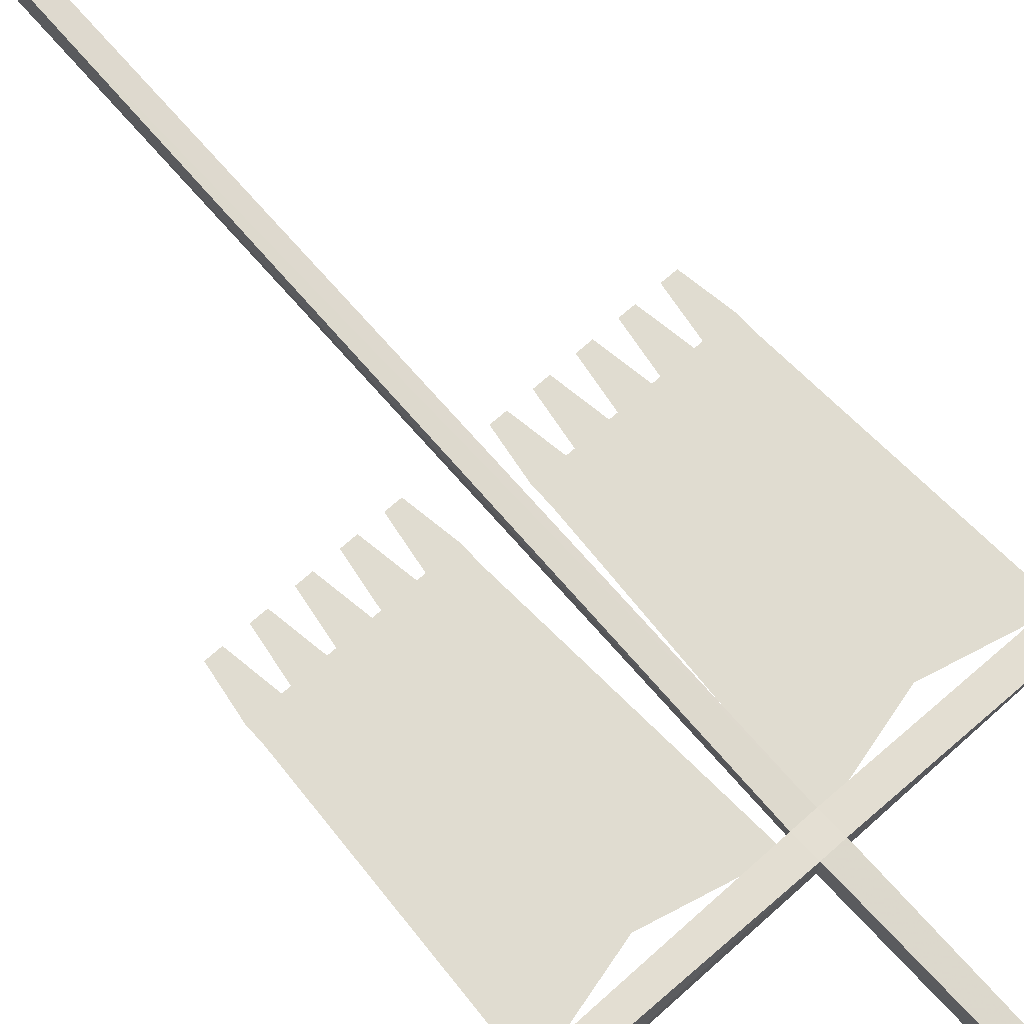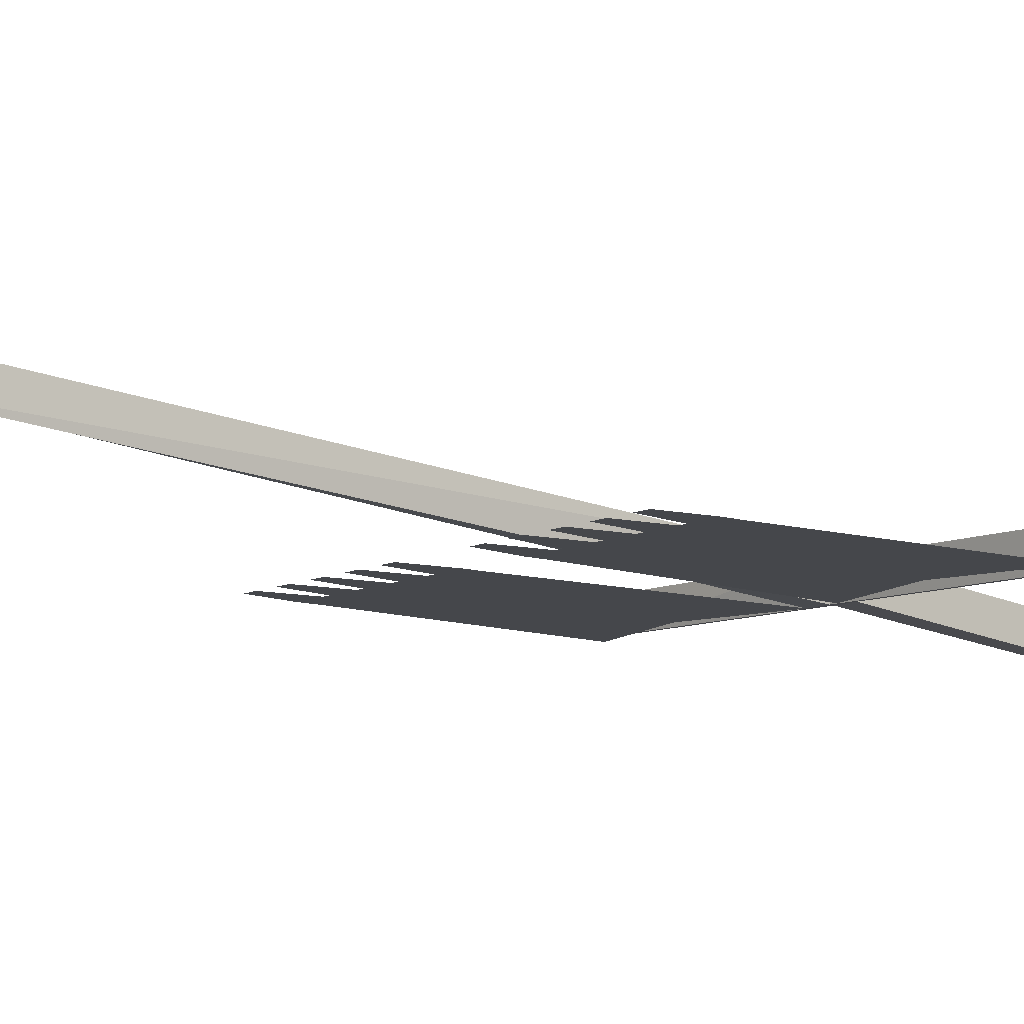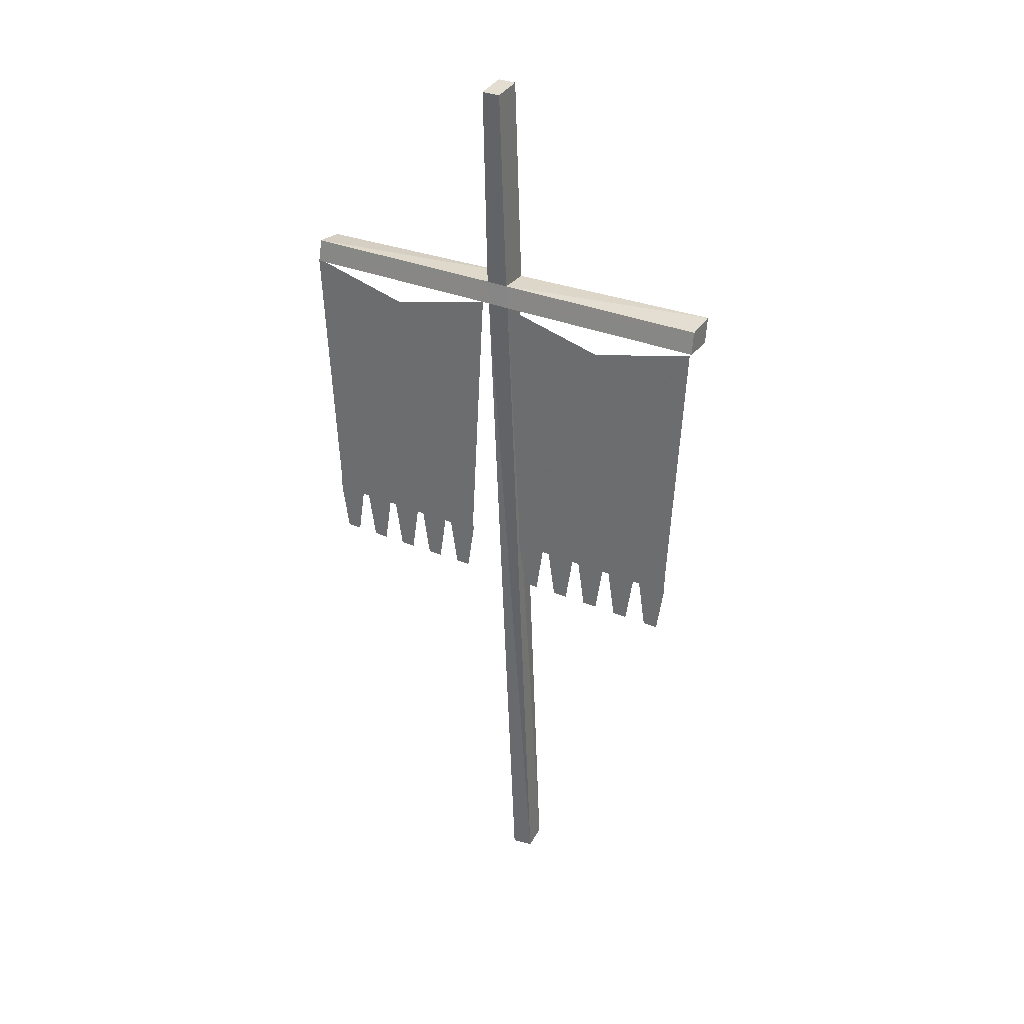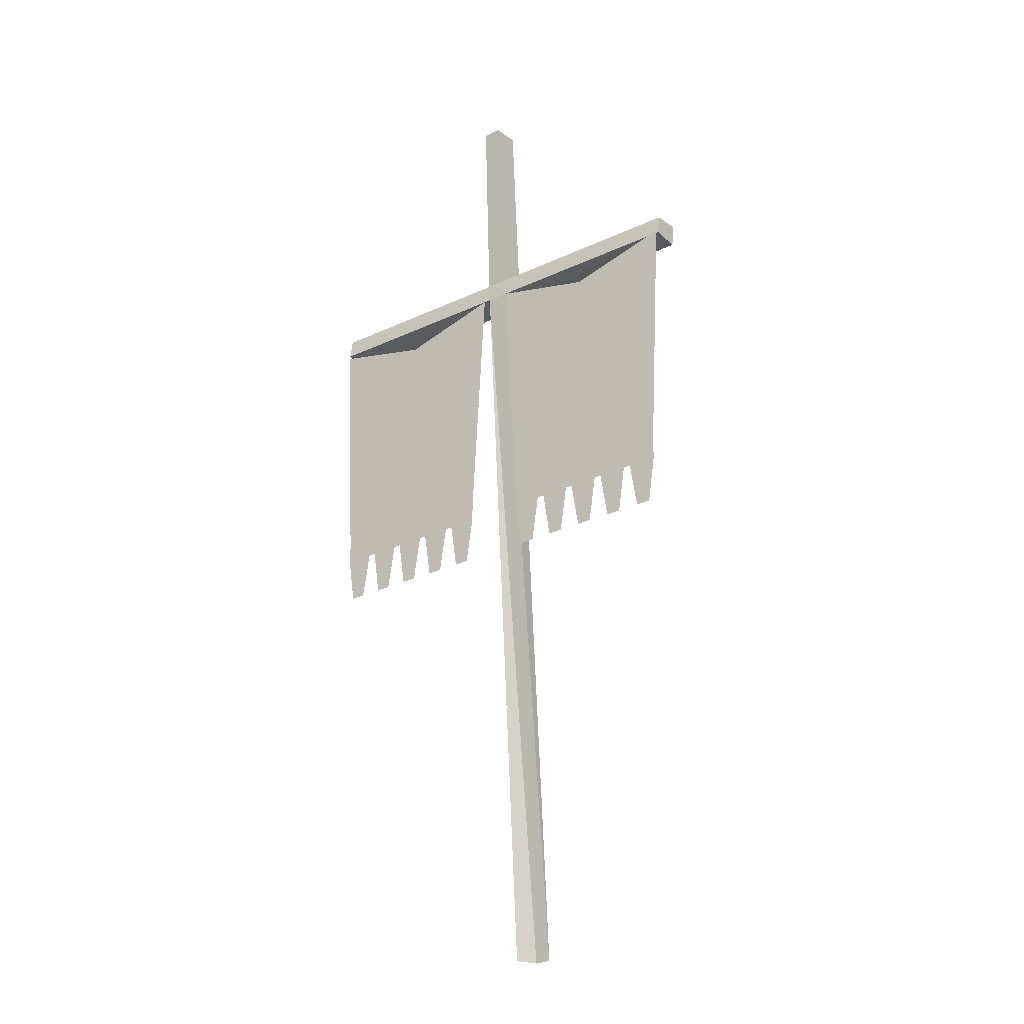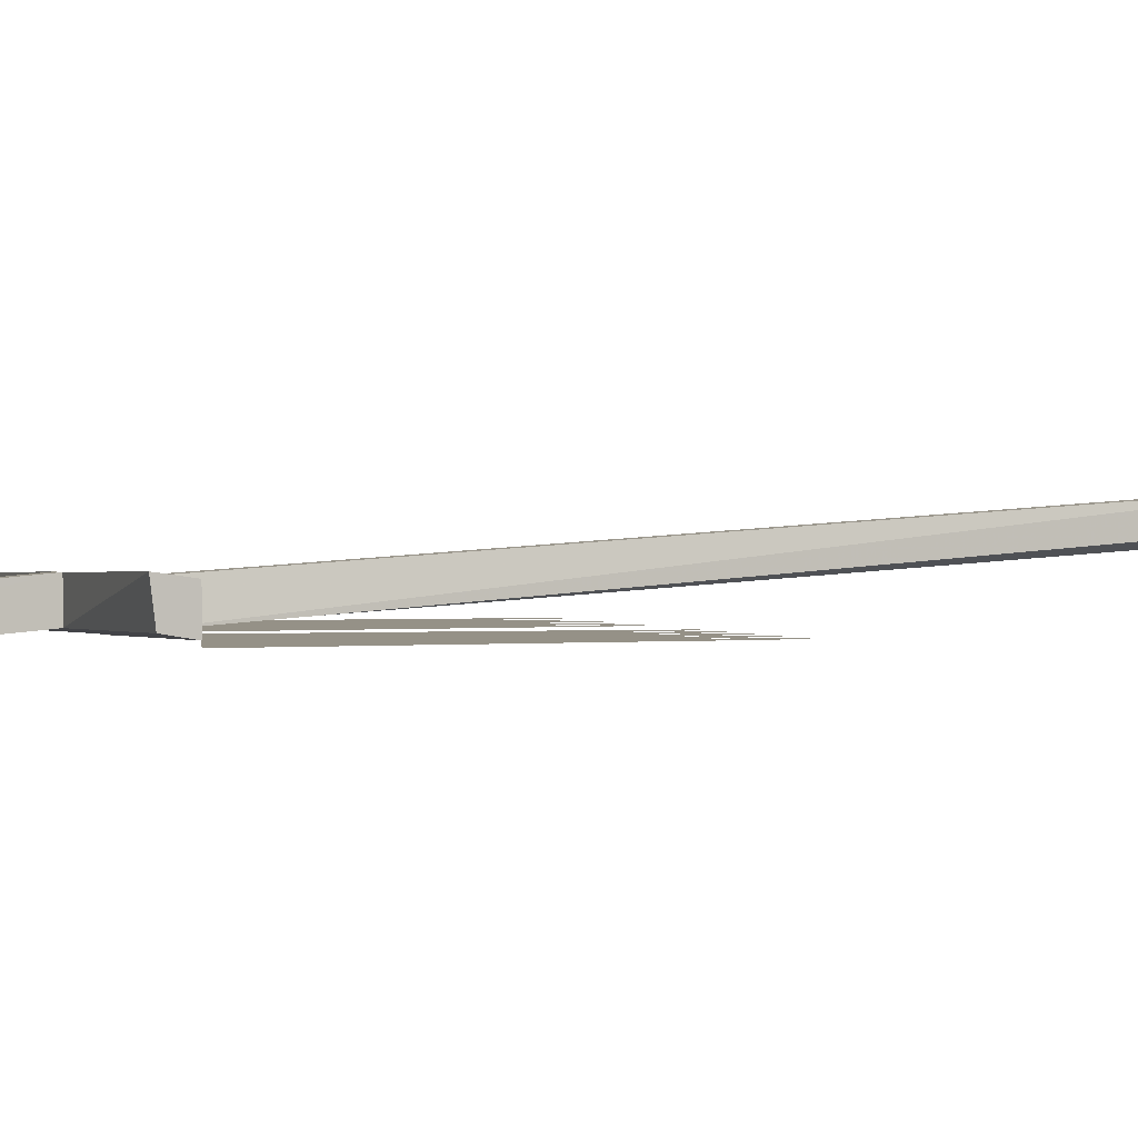
<metadata>
{"format":"obj","ext":"obj","renderer":"f3d","projection":"perspective","resolution":1024,"background":"white","views":[{"elev":69.6,"azim":138.2,"up":"+Z"},{"elev":-10.2,"azim":50.8,"up":"+Z"},{"elev":31.7,"azim":-148.8,"up":"+Y"},{"elev":-27.7,"azim":-143.5,"up":"+Y"},{"elev":0.9,"azim":-109.7,"up":"+Z"}]}
</metadata>
<code>
v -0.05469 1.664 0.007812
v -0.007812 1.664 0.007812
v -0.02344 2.102 -0.03125
v -0.0625 2.102 -0.03125
v -0.05469 1.664 0.07031
v -0.5 1.672 0.07812
v -0.5 1.664 0.01562
v -0.0625 1.617 0
v -0.01562 1.617 0
v 0.4297 1.617 -0.007812
v 0.4297 1.664 0
v -0.007812 1.664 0.07031
v -0.02344 2.109 0.03125
v -0.0625 2.109 0.03125
v -0.05469 1.609 0.0625
v -0.5 1.617 0.07031
v -0.5 1.617 0.007812
v -0.05469 0.01562 0.1719
v -0.05469 0 0.125
v -0.01562 0.007812 0.1094
v -0.007812 1.609 0.0625
v 0.4297 1.609 0.05469
v 0.4297 1.656 0.0625
v -0.01562 0.02344 0.1719
v -0.2812 1.062 0
v -0.3281 1.023 0
v -0.3125 1.023 0
v -0.25 1.023 0
v -0.2344 1.023 0
v -0.1719 1.023 0
v -0.09375 1.062 0
v -0.2812 1.562 0
v -0.4688 1.062 0
v -0.3906 1.023 0
v -0.5 1.617 0
v -0.3438 0.9219 0
v -0.375 0.9219 0
v -0.4062 1.023 0
v -0.4688 1.023 0
v -0.09375 1.023 0
v -0.1562 1.023 0
v -0.2188 0.9219 0
v -0.1875 0.9219 0
v -0.2969 0.9219 0
v -0.2656 0.9219 0
v -0.1406 0.9219 0
v -0.1094 0.9219 0
v -0.4531 0.9219 0
v -0.4219 0.9219 0
v -0.2031 1.375 0
v -0.125 1.32 0
v -0.09375 1.375 0
v -0.1719 1.43 0
v -0.2812 1.547 0
v -0.2812 1.484 0
v -0.3906 1.43 0
v -0.3594 1.375 0
v -0.4375 1.32 0
v -0.4688 1.375 0
v -0.2031 1.203 0
v -0.125 1.148 0
v -0.09375 1.203 0
v -0.1719 1.25 0
v -0.2812 1.375 0
v -0.2812 1.305 0
v -0.3906 1.25 0
v -0.3594 1.203 0
v -0.4375 1.148 0
v -0.4688 1.203 0
v 0.2188 1.062 0
v 0.1719 1.023 0
v 0.1875 1.023 0
v 0.25 1.023 0
v 0.2656 1.023 0
v 0.3281 1.023 0
v 0.4062 1.062 0
v 0.4375 1.617 0
v 0.2188 1.562 0
v 0.03125 1.062 0
v 0.1094 1.023 0
v 0 1.617 0
v 0.1562 0.9219 0
v 0.125 0.9219 0
v 0.09375 1.023 0
v 0.03125 1.023 0
v 0.4062 1.023 0
v 0.3438 1.023 0
v 0.2812 0.9219 0
v 0.3125 0.9219 0
v 0.2031 0.9219 0
v 0.2344 0.9219 0
v 0.3594 0.9219 0
v 0.3906 0.9219 0
v 0.04688 0.9219 0
v 0.07812 0.9219 0
v 0.2969 1.375 0
v 0.375 1.32 0
v 0.4062 1.375 0
v 0.3281 1.43 0
v 0.2188 1.547 0
v 0.2188 1.484 0
v 0.1094 1.43 0
v 0.1406 1.375 0
v 0.0625 1.32 0
v 0.03125 1.375 0
v 0.2969 1.203 0
v 0.375 1.148 0
v 0.4062 1.203 0
v 0.3281 1.25 0
v 0.2188 1.375 0
v 0.2188 1.305 0
v 0.1094 1.25 0
v 0.1406 1.203 0
v 0.0625 1.148 0
v 0.03125 1.203 0
f 1 2 3
f 1 3 4
f 1 4 5
f 1 5 6
f 1 6 7
f 1 7 8
f 1 8 9
f 1 9 2
f 2 9 10
f 2 10 11
f 2 11 12
f 2 12 13
f 2 13 3
f 3 13 4
f 4 13 14
f 4 14 5
f 5 14 12
f 5 12 15
f 5 15 16
f 5 16 6
f 6 16 17
f 6 17 7
f 7 17 8
f 8 17 15
f 8 15 18
f 8 18 19
f 8 19 9
f 9 19 20
f 9 20 21
f 9 21 22
f 9 22 10
f 10 22 11
f 11 22 23
f 11 23 12
f 12 23 21
f 12 21 15
f 15 21 24
f 15 24 18
f 18 24 20
f 18 20 19
f 12 14 13
f 17 16 15
f 21 23 22
f 20 24 21
f 25 26 27
f 25 27 28
f 25 28 29
f 25 29 30
f 25 30 31
f 25 31 8
f 25 8 32
f 25 32 33
f 25 33 26
f 25 26 34
f 25 34 33
f 25 33 35
f 25 35 32
f 25 32 31
f 25 31 29
f 25 29 28
f 25 28 27
f 25 27 26
f 26 33 34
f 26 34 36
f 26 36 37
f 26 37 34
f 34 37 36
f 38 33 39
f 38 39 33
f 38 33 34
f 38 34 33
f 40 31 41
f 40 41 31
f 31 41 30
f 31 30 41
f 33 32 35
f 29 31 30
f 29 30 42
f 29 42 43
f 29 43 30
f 30 43 42
f 31 32 8
f 27 44 45
f 27 45 28
f 27 28 44
f 44 28 45
f 41 46 47
f 41 47 40
f 41 40 46
f 46 40 47
f 39 48 49
f 39 49 38
f 39 38 48
f 48 38 49
f 50 51 52
f 50 52 53
f 50 53 54
f 50 54 55
f 55 54 56
f 55 56 57
f 57 56 58
f 58 56 59
f 60 61 62
f 60 62 63
f 60 63 64
f 60 64 65
f 65 64 66
f 65 66 67
f 67 66 68
f 68 66 69
f 70 71 72
f 70 72 73
f 70 73 74
f 70 74 75
f 70 75 76
f 70 76 77
f 70 77 78
f 70 78 79
f 70 79 71
f 70 71 80
f 70 80 79
f 70 79 81
f 70 81 78
f 70 78 76
f 70 76 74
f 70 74 73
f 70 73 72
f 70 72 71
f 71 79 80
f 71 80 82
f 71 82 83
f 71 83 80
f 80 83 82
f 84 79 85
f 84 85 79
f 84 79 80
f 84 80 79
f 86 76 87
f 86 87 76
f 76 87 75
f 76 75 87
f 79 78 81
f 74 76 75
f 74 75 88
f 74 88 89
f 74 89 75
f 75 89 88
f 76 78 77
f 72 90 91
f 72 91 73
f 72 73 90
f 90 73 91
f 87 92 93
f 87 93 86
f 87 86 92
f 92 86 93
f 85 94 95
f 85 95 84
f 85 84 94
f 94 84 95
f 96 97 98
f 96 98 99
f 96 99 100
f 96 100 101
f 101 100 102
f 101 102 103
f 103 102 104
f 104 102 105
f 106 107 108
f 106 108 109
f 106 109 110
f 106 110 111
f 111 110 112
f 111 112 113
f 113 112 114
f 114 112 115

</code>
